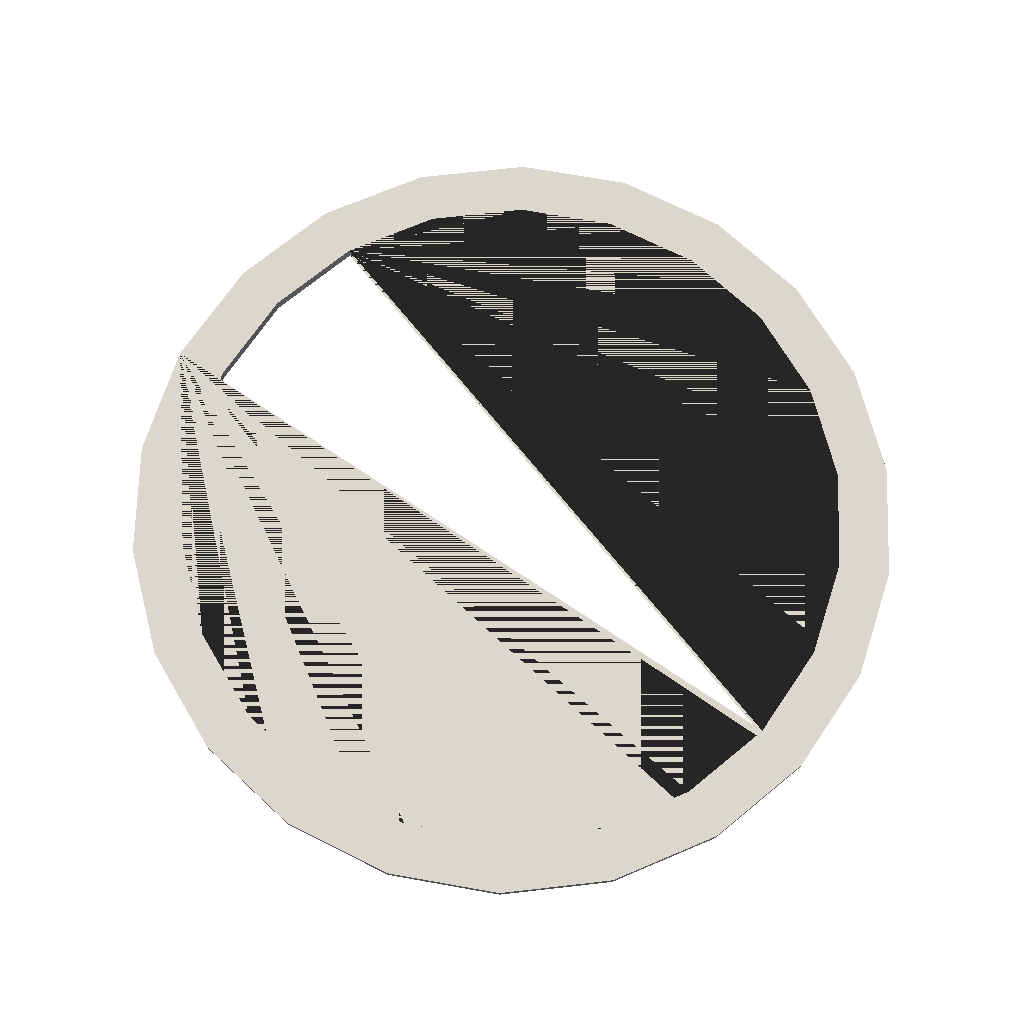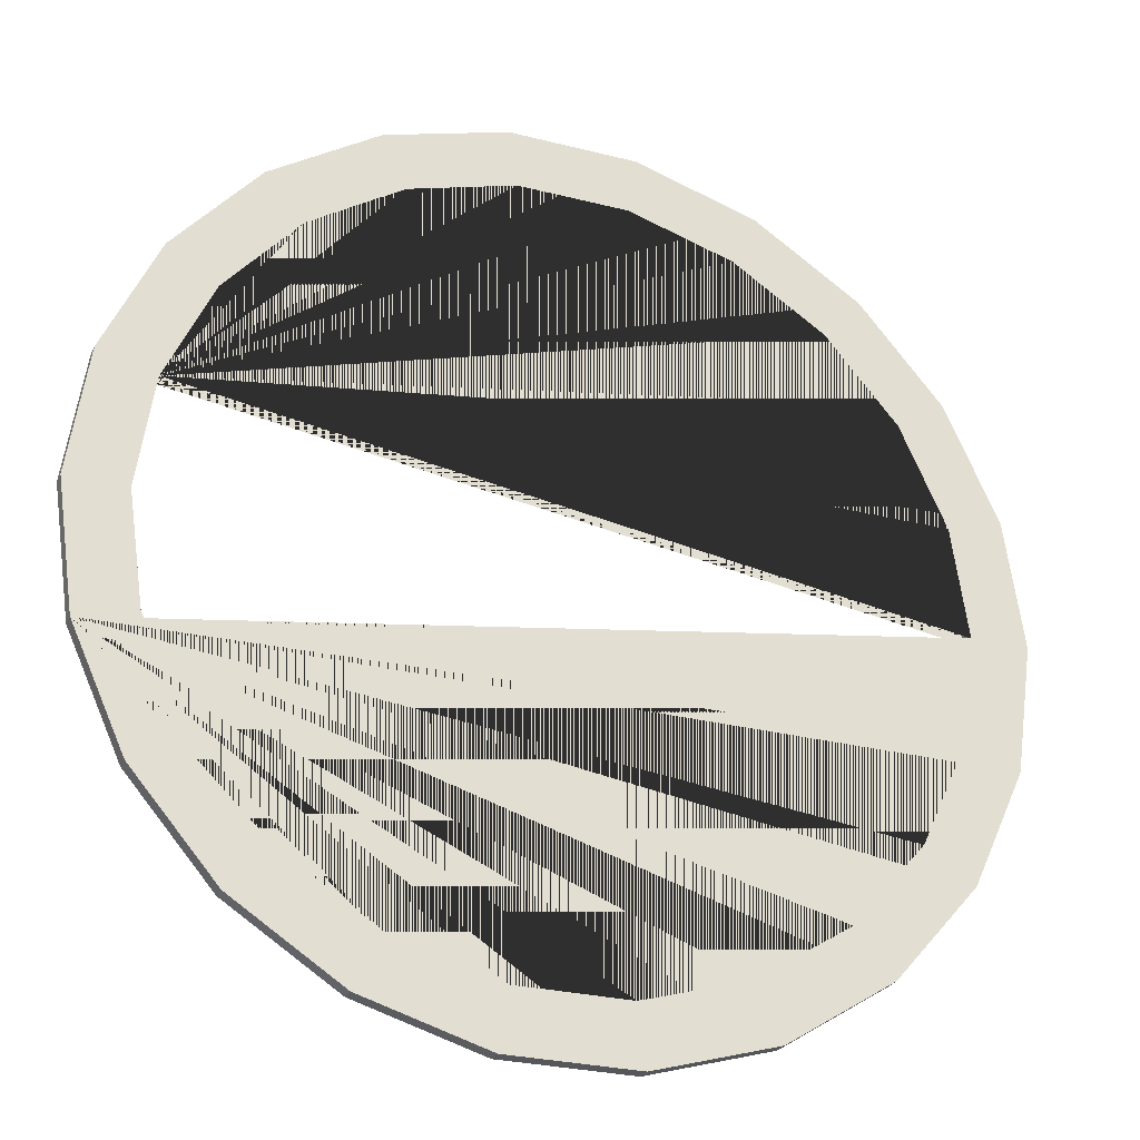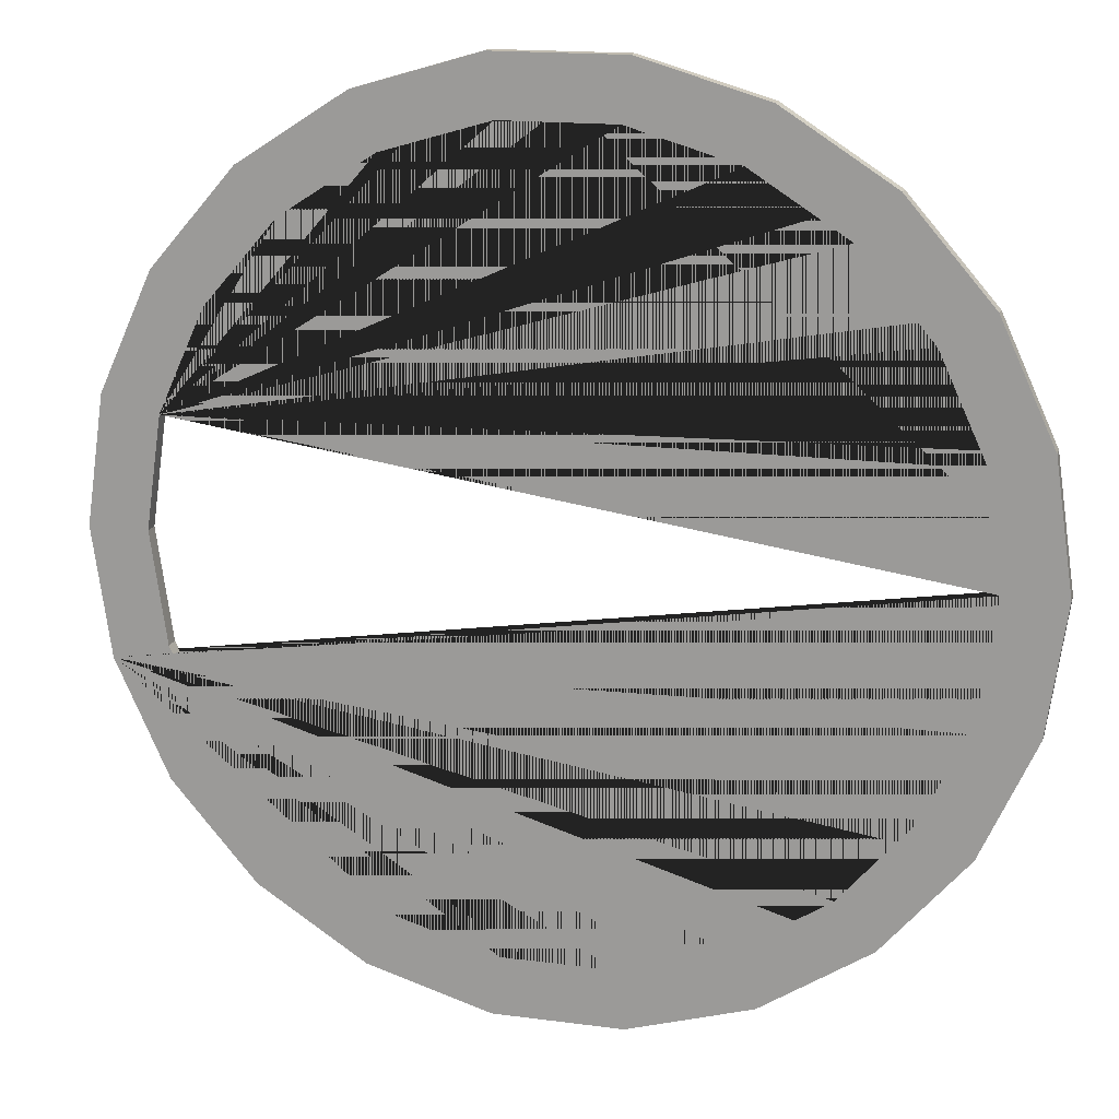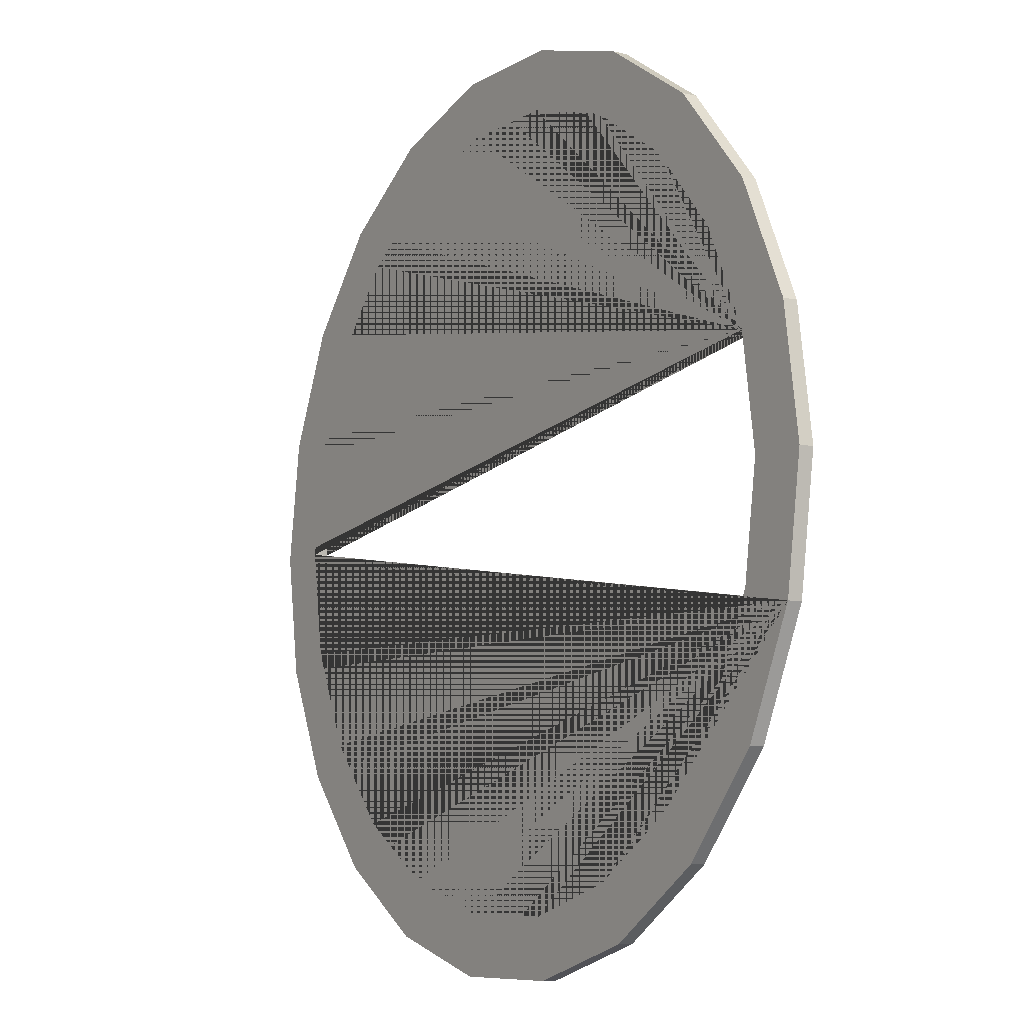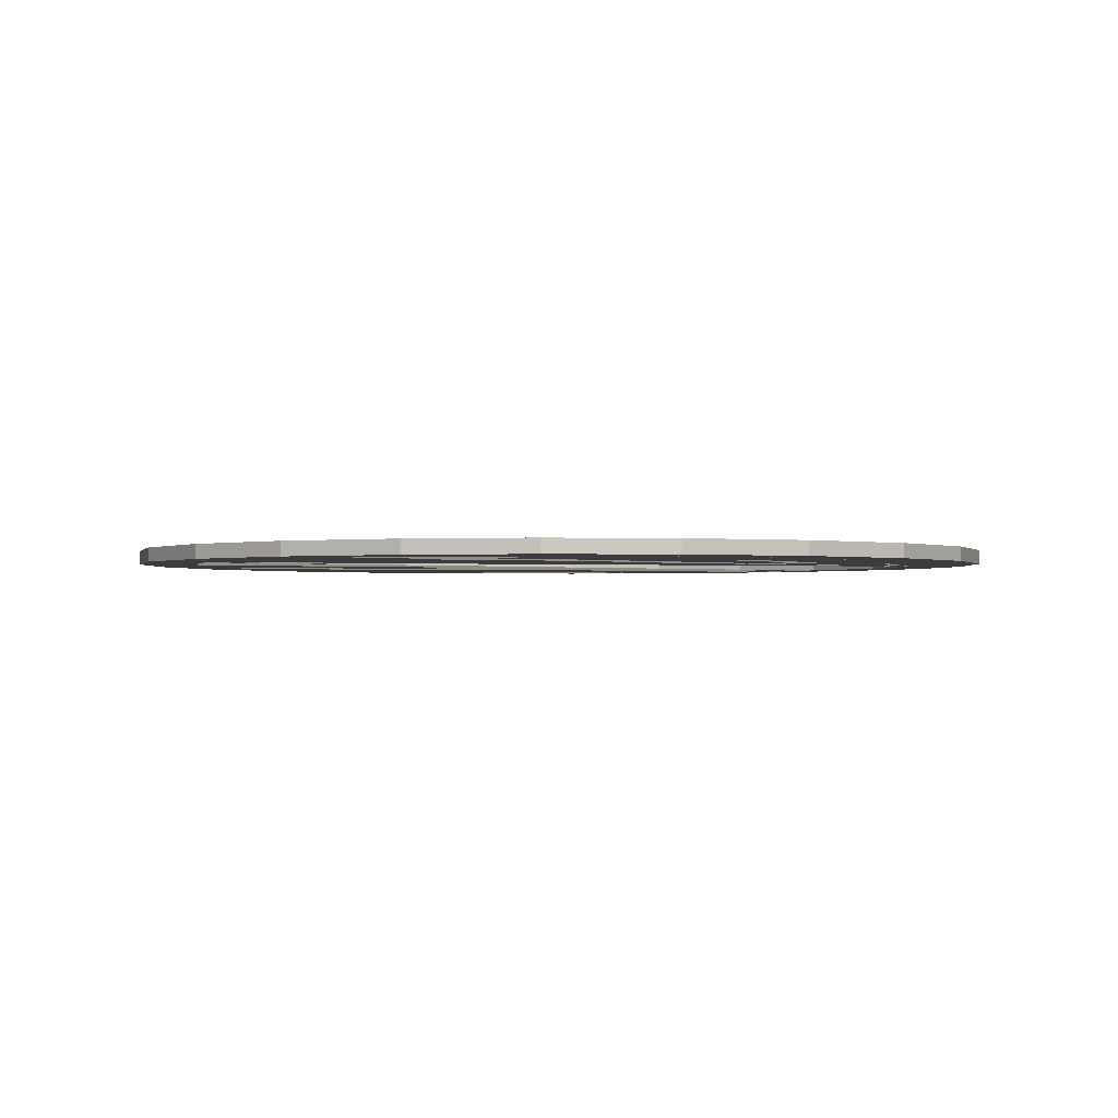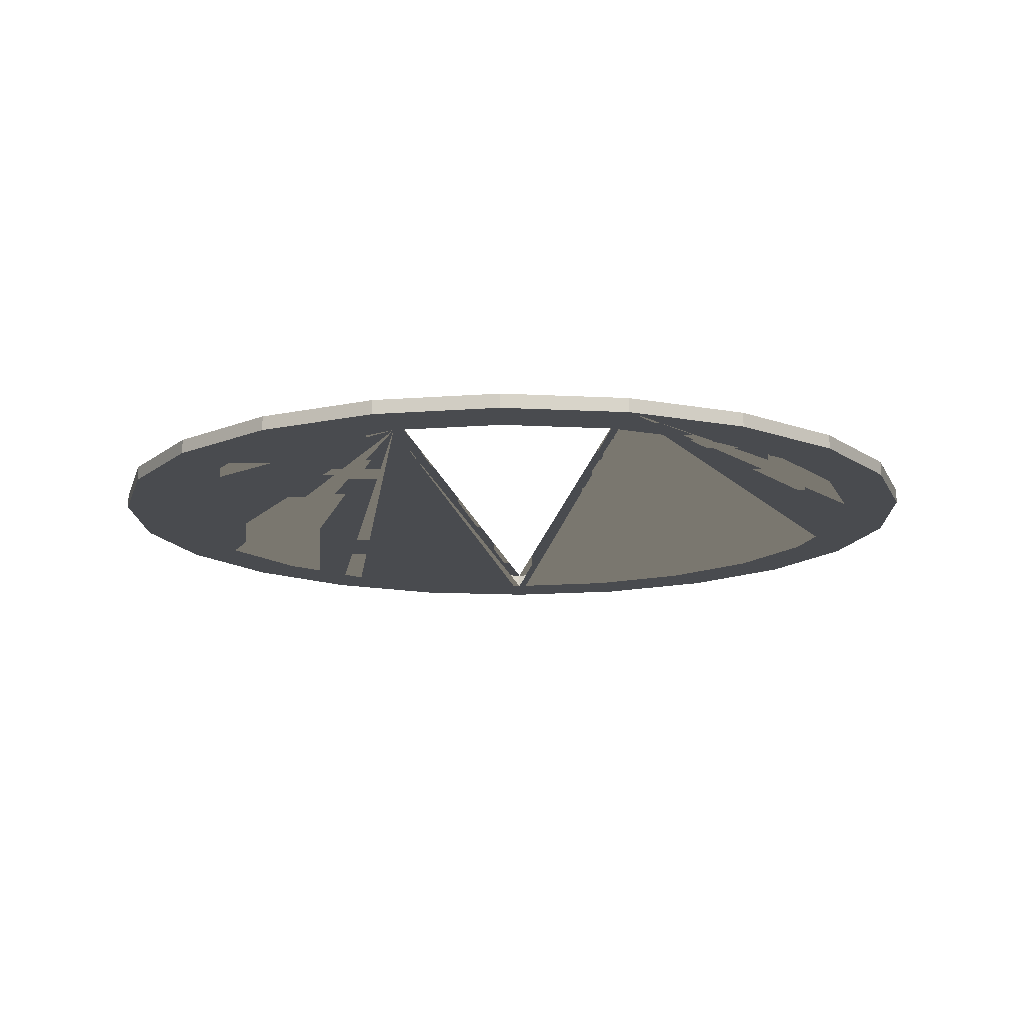
<metadata>
{"format":"obj","ext":"obj","renderer":"f3d","projection":"perspective","resolution":1024,"background":"white","views":[{"elev":72.8,"azim":-137.3,"up":"+Y"},{"elev":-27.4,"azim":158.6,"up":"+Z"},{"elev":16.2,"azim":-164.6,"up":"+Z"},{"elev":-8.3,"azim":57.5,"up":"+Z"},{"elev":-1.5,"azim":-22.4,"up":"+Y"},{"elev":-14.0,"azim":91.5,"up":"+Y"}]}
</metadata>
<code>
o Torus.002
v 1.07 0 0
v 0.93 0 0
v 1.027 0 -0.3015
v 0.8923 0 -0.262
v 0.9001 0 -0.5785
v 0.7824 0 -0.5028
v 0.7007 0 -0.8087
v 0.609 0 -0.7028
v 0.4445 0 -0.9733
v 0.3863 0 -0.846
v 0.1523 0 -1.059
v 0.1324 0 -0.9205
v -0.1523 0 -1.059
v -0.1324 0 -0.9205
v -0.4445 0 -0.9733
v -0.3863 0 -0.846
v -0.7007 0 -0.8087
v -0.609 0 -0.7028
v -0.9001 0 -0.5785
v -0.7824 0 -0.5028
v -1.027 0 -0.3015
v -0.8923 0 -0.262
v -1.07 0 -0
v -0.93 0 -0
v -1.027 0 0.3015
v -0.8923 0 0.262
v -0.9001 0 0.5785
v -0.7824 0 0.5028
v -0.7007 0 0.8087
v -0.609 0 0.7028
v -0.4445 0 0.9733
v -0.3863 0 0.846
v -0.1523 0 1.059
v -0.1324 0 0.9205
v 0.1523 0 1.059
v 0.1324 0 0.9205
v 0.4445 0 0.9733
v 0.3863 0 0.846
v 0.7007 0 0.8087
v 0.609 0 0.7028
v 0.9001 0 0.5785
v 0.7824 0 0.5028
v 1.027 0 0.3015
v 0.8923 0 0.262
v 1.07 -0.03448 0
v 1.027 -0.03448 -0.3015
v 0.9001 -0.03448 -0.5785
v 0.7007 -0.03448 -0.8087
v 0.4445 -0.03448 -0.9733
v 0.1523 -0.03448 -1.059
v -0.1523 -0.03448 -1.059
v -0.4445 -0.03448 -0.9733
v -1.027 -0.03448 -0.3015
v -1.07 -0.03448 -0
v -1.027 -0.03448 0.3015
v -0.9001 -0.03448 0.5785
v -0.7007 -0.03448 0.8087
v -0.4445 -0.03448 0.9733
v -0.1523 -0.03448 1.059
v 0.1523 -0.03448 1.059
v 0.4445 -0.03448 0.9733
v 0.7007 -0.03448 0.8087
v 0.9001 -0.03448 0.5785
v 1.027 -0.03448 0.3015
v 0.8923 -0.03448 -0.262
v 0.7824 -0.03448 -0.5028
v 0.609 -0.03448 -0.7028
v 0.3863 -0.03448 -0.846
v 0.1324 -0.03448 -0.9205
v -0.1324 -0.03448 -0.9205
v -0.3863 -0.03448 -0.846
v -0.609 -0.03448 -0.7028
v -0.7824 -0.03448 -0.5028
v -0.8923 -0.03448 -0.262
v -0.93 -0.03448 -0
v -0.8923 -0.03448 0.262
v -0.7824 -0.03448 0.5028
v -0.609 -0.03448 0.7028
v -0.3863 -0.03448 0.846
v -0.1324 -0.03448 0.9205
v 0.1324 -0.03448 0.9205
v 0.3863 -0.03448 0.846
v 0.93 -0.03448 0
v 0.8923 -0.03448 0.262
v -0.7007 -0.03448 -0.8087
v -0.9001 -0.03448 -0.5785
v 0.609 -0.03448 0.7028
v 0.7824 -0.03448 0.5028
f 3 1 2 4 6 8 10 12 14 16 18 20 22 24 23 21 19 17 15 13 11 9 7 5
f 44 2 1 43 41 39 37 35 33 31 29 27 25 23 24 26 28 30 32 34 36 38 40 42
f 46 47 48 49 50 51 52 85 86 53 54 75 74 73 72 71 70 69 68 67 66 65 83 45
f 84 88 87 82 81 80 79 78 77 76 75 54 55 56 57 58 59 60 61 62 63 64 45 83
f 37 39 62 61
f 28 26 76 77
f 11 13 51 50
f 41 43 64 63
f 32 30 78 79
f 15 17 85 52
f 6 4 65 66
f 36 34 80 81
f 19 21 53 86
f 10 8 67 68
f 40 38 82 87
f 23 25 55 54
f 14 12 69 70
f 44 42 88 84
f 27 29 57 56
f 18 16 71 72
f 42 40 87 88
f 1 3 46 45
f 31 33 59 58
f 22 20 73 74
f 17 19 86 85
f 5 7 48 47
f 35 37 61 60
f 26 24 75 76
f 20 18 72 73
f 9 11 50 49
f 43 1 45 64
f 30 28 77 78
f 39 41 63 62
f 13 15 52 51
f 4 2 83 65
f 34 32 79 80
f 21 23 54 53
f 8 6 66 67
f 38 36 81 82
f 25 27 56 55
f 12 10 68 69
f 2 44 84 83
f 29 31 58 57
f 16 14 70 71
f 3 5 47 46
f 33 35 60 59
f 24 22 74 75
f 7 9 49 48

</code>
